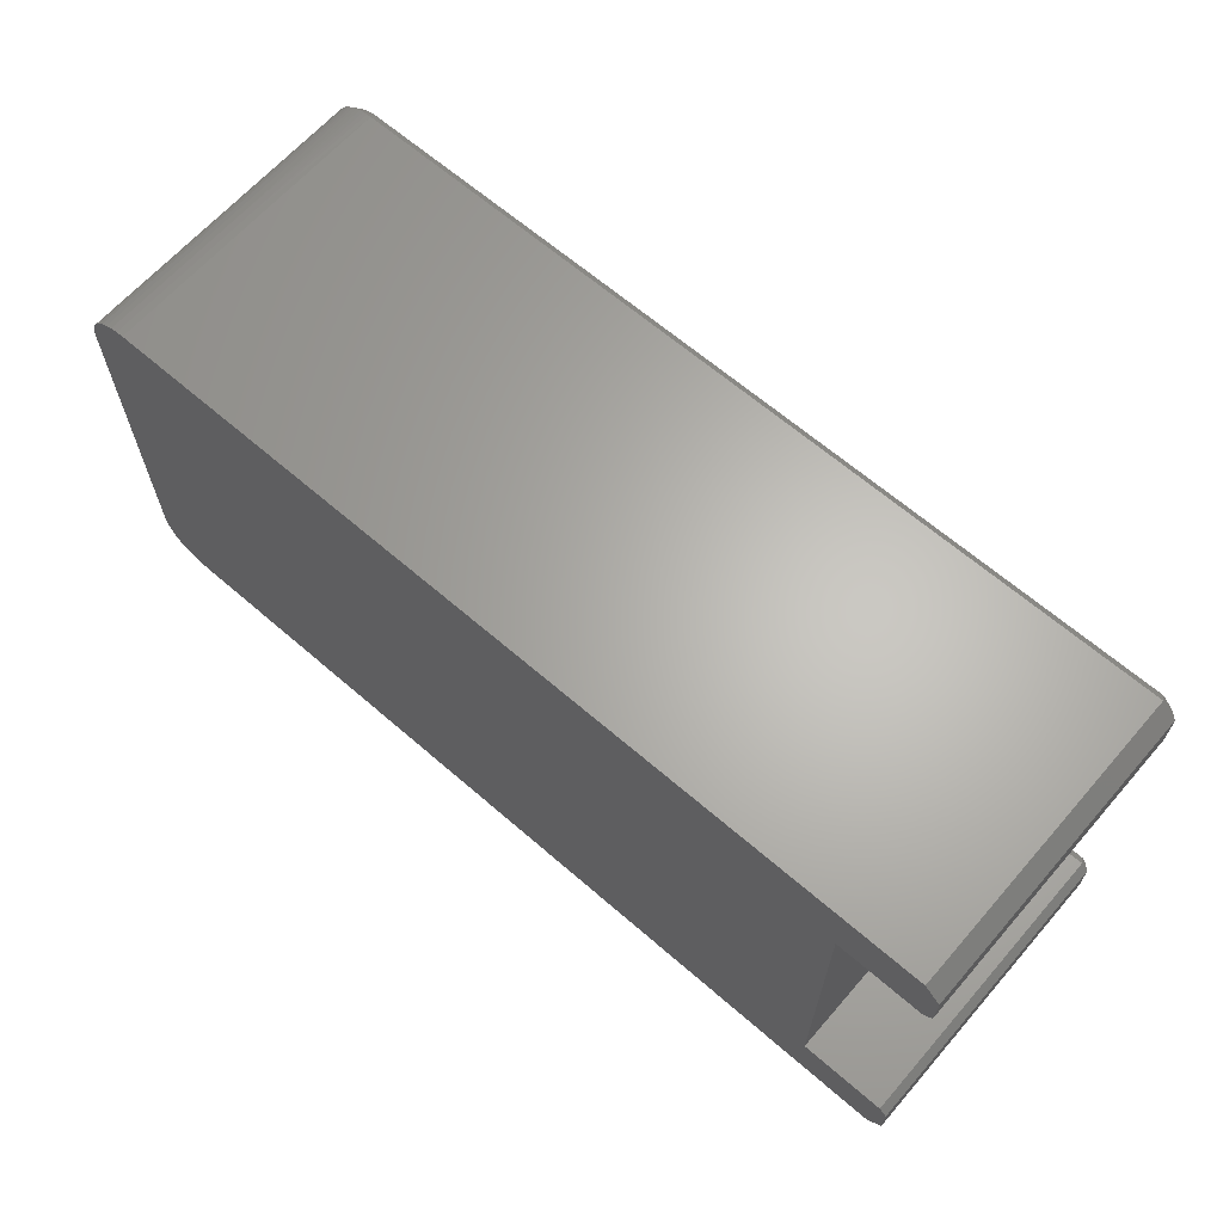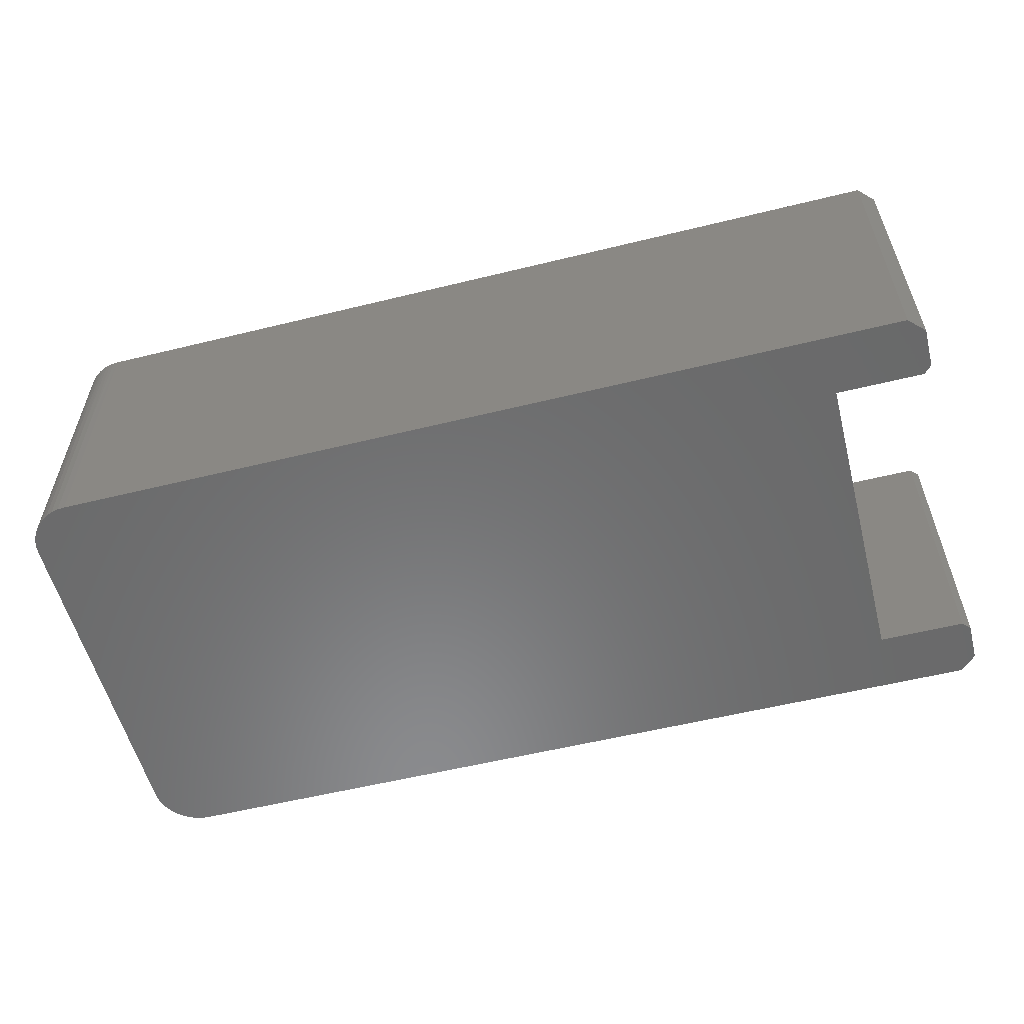
<metadata>
{"format":"stl","ext":"stl","renderer":"f3d","projection":"perspective","resolution":1024,"background":"white","views":[{"elev":64.7,"azim":-138.9,"up":"+Y"},{"elev":-56.5,"azim":-165.6,"up":"+Z"}]}
</metadata>
<code>
# stl→obj: 392 verts, 780 faces
v 221.1 190.4 189.7
v 221.1 189.9 189.2
v 221.3 190.4 189.7
v 221.5 190.2 189.4
v 221.6 190.5 189.7
v 221.9 190.3 189.4
v 221.8 190.5 189.7
v 222.1 190.6 189.7
v 222.2 190.4 189.4
v 222.3 190.7 189.7
v 222.5 190.6 189.4
v 222.5 190.8 189.7
v 222.8 190.8 189.4
v 222.7 191 189.7
v 223 191 189.4
v 222.9 191.1 189.7
v 223 191.3 189.7
v 223.2 191.2 189.4
v 223.2 191.5 189.7
v 223.4 191.5 189.4
v 223.3 191.7 189.7
v 223.6 191.8 189.4
v 223.4 192 189.7
v 223.7 192.1 189.4
v 223.5 192.2 189.7
v 223.6 192.4 189.7
v 223.8 192.5 189.4
v 223.6 192.7 189.7
v 223.8 192.7 189.4
v 223.6 192.9 189.7
v 224.1 192.9 189.1
v 224.1 192.6 189.1
v 224 192.3 189.1
v 224 192 189.1
v 223.9 191.8 189.1
v 223.7 191.5 189.2
v 223.6 191.3 189.2
v 223.4 191 189.2
v 223.2 190.8 189.2
v 223 190.6 189.2
v 222.8 190.4 189.2
v 222.5 190.3 189.2
v 222.2 190.1 189.2
v 222 190 189.2
v 221.7 190 189.2
v 221.4 189.9 189.2
v 223.6 214.9 189.6
v 224.1 214.9 189.1
v 221.4 217.9 189.1
v 221.1 217.9 189.1
v 221.3 217.7 189.4
v 221.1 217.4 189.6
v 221.3 217.4 189.6
v 221.5 217.6 189.4
v 221.6 217.4 189.6
v 221.9 217.5 189.4
v 221.8 217.3 189.6
v 222.1 217.2 189.6
v 222.2 217.4 189.4
v 222.3 217.1 189.6
v 222.5 217.3 189.4
v 222.5 217 189.6
v 222.8 217 189.4
v 222.7 216.8 189.6
v 223 216.9 189.4
v 222.9 216.7 189.6
v 223 216.5 189.6
v 223.2 216.7 189.4
v 223.2 216.3 189.6
v 223.4 216.4 189.4
v 223.3 216.1 189.6
v 223.6 216 189.4
v 223.4 215.9 189.6
v 223.7 215.7 189.4
v 223.5 215.6 189.6
v 223.6 215.4 189.6
v 223.8 215.4 189.4
v 223.6 215.2 189.6
v 224.1 215.2 189.1
v 224 215.5 189.1
v 224 215.8 189.1
v 223.9 216.1 189.1
v 223.7 216.3 189.1
v 223.6 216.6 189.1
v 223.4 216.8 189.1
v 223.2 217 189.1
v 223 217.2 189.1
v 222.8 217.4 189.1
v 222.5 217.6 189.1
v 222.2 217.7 189.1
v 222 217.8 189.1
v 221.7 217.9 189.1
v 166.1 189.9 189.2
v 166.3 190.4 189.7
v 165.1 190.9 189.2
v 165.6 191.1 189.7
v 165.1 193.4 189.2
v 165.6 193.2 189.7
v 165.6 193.9 189.2
v 165.8 193.4 189.7
v 171.1 193.9 189.2
v 171.6 193.4 189.7
v 171.1 213.9 189.2
v 171.6 214.4 189.7
v 165.6 213.9 189.2
v 165.8 214.4 189.7
v 165.1 214.4 189.2
v 165.6 214.6 189.7
v 165.6 216.7 189.7
v 165.1 216.9 189.2
v 166.3 217.4 189.7
v 166.1 217.9 189.2
v 165.1 214.4 169.7
v 165.6 213.9 169.7
v 165.1 216.9 169.7
v 166.1 217.9 169.7
v 221.1 217.9 169.6
v 221.6 217.9 179.4
v 222 217.8 179.4
v 222.5 217.6 179.4
v 222.9 217.3 179.4
v 223.2 217 179.4
v 223.5 216.7 179.4
v 223.8 216.3 179.4
v 224 215.8 179.4
v 224.1 215.4 179.4
v 224.1 214.9 169.6
v 224.1 215.4 169.6
v 224 215.8 169.6
v 223.8 216.3 169.6
v 223.5 216.7 169.6
v 223.2 217 169.6
v 222.9 217.3 169.6
v 222.5 217.6 169.6
v 222 217.8 169.6
v 221.6 217.9 169.6
v 224.1 192.9 169.6
v 224.1 192.4 179.4
v 224 192 179.4
v 223.8 191.6 179.4
v 223.5 191.2 179.4
v 223.2 190.8 179.4
v 222.9 190.5 179.4
v 222.5 190.2 179.4
v 222 190.1 179.4
v 221.6 190 179.4
v 221.1 189.9 169.6
v 221.6 190 169.6
v 222 190.1 169.6
v 222.5 190.2 169.6
v 222.9 190.5 169.6
v 223.2 190.8 169.6
v 223.5 191.2 169.6
v 223.8 191.6 169.6
v 224 192 169.6
v 224.1 192.4 169.6
v 177.8 191.2 189.7
v 178.1 191.2 189.7
v 221.1 191.2 189.7
v 177.6 191.2 189.7
v 177.3 191.3 189.7
v 177.1 191.4 189.7
v 176.8 191.5 189.7
v 176.6 191.6 189.7
v 176.4 191.8 189.7
v 176.2 192 189.7
v 176 192.2 189.7
v 175.8 192.4 189.7
v 175.7 192.6 189.7
v 175.6 192.9 189.7
v 175.5 193.1 189.7
v 175.4 193.4 189.7
v 175.4 193.6 189.7
v 175.4 193.9 189.7
v 175.4 213.9 189.7
v 175.4 214.2 189.7
v 175.4 214.5 189.7
v 175.5 214.7 189.7
v 175.6 215 189.7
v 175.7 215.2 189.7
v 175.8 215.4 189.7
v 176 215.7 189.7
v 176.2 215.9 189.7
v 176.4 216 189.7
v 176.6 216.2 189.7
v 176.8 216.3 189.7
v 177.1 216.5 189.7
v 177.3 216.5 189.7
v 177.6 216.6 189.7
v 177.8 216.7 189.7
v 178.1 216.7 189.7
v 221.1 216.7 189.6
v 221.4 216.6 189.6
v 221.8 216.5 189.6
v 222.1 216.4 189.6
v 222.3 216.2 189.6
v 222.6 215.9 189.6
v 222.7 215.6 189.6
v 222.8 215.3 189.6
v 222.8 214.9 189.6
v 222.9 192.9 189.7
v 222.8 192.6 189.7
v 222.7 192.2 189.7
v 222.6 191.9 189.7
v 222.3 191.7 189.7
v 222.1 191.5 189.7
v 221.8 191.3 189.7
v 221.4 191.2 189.7
v 171.1 200.1 179.6
v 171.4 200.5 179.6
v 171.1 202 176.3
v 171.4 202.2 176.6
v 171.1 202 182.9
v 171.4 202.2 182.6
v 171.1 205.8 182.9
v 171.4 205.7 182.6
v 171.1 207.7 179.6
v 171.4 207.4 179.6
v 171.4 205.7 176.6
v 171.1 205.8 176.3
v 174.2 207.4 179.6
v 174.2 205.7 176.6
v 174.2 202.2 176.6
v 174.2 200.5 179.6
v 171.1 193.9 169.7
v 171.1 213.9 169.7
v 174.2 202.2 182.6
v 174.2 205.7 182.6
v 165.1 193.4 169.7
v 165.6 193.9 169.7
v 165.1 190.9 169.7
v 166.1 189.9 169.7
v 178.1 191.5 189.3
v 177.7 191.6 189.3
v 177.4 191.6 189.3
v 177.1 191.8 189.3
v 176.9 191.9 189.3
v 176.6 192.1 189.3
v 176.4 192.2 189.3
v 176.3 192.4 189.3
v 176.1 192.7 189.3
v 175.9 192.9 189.3
v 175.8 193.2 189.3
v 175.8 193.4 189.3
v 175.8 193.5 189.3
v 175.7 193.7 189.3
v 175.7 193.9 189.3
v 176.1 193.9 188.9
v 176.1 193.5 188.9
v 178.1 191.9 188.9
v 177.7 192 188.9
v 177.3 192.1 188.9
v 177 192.3 188.9
v 176.7 192.5 188.9
v 176.4 192.8 188.9
v 176.3 193.2 188.9
v 176.1 213.9 188.9
v 175.7 213.9 189.3
v 175.8 214.3 189.3
v 175.8 214.6 189.3
v 175.9 214.9 189.3
v 176.1 215.2 189.3
v 176.3 215.4 189.3
v 176.4 215.6 189.3
v 176.6 215.8 189.3
v 176.9 215.9 189.3
v 177.1 216.1 189.3
v 177.4 216.2 189.3
v 177.6 216.2 189.3
v 177.7 216.3 189.3
v 177.9 216.3 189.3
v 178.1 216.3 189.3
v 178.1 215.9 188.9
v 177.7 215.9 188.9
v 176.1 214.3 188.9
v 176.3 214.7 188.9
v 176.4 215 188.9
v 176.7 215.3 188.9
v 177 215.6 188.9
v 177.3 215.8 188.9
v 221.1 191.9 188.9
v 221.1 191.5 189.3
v 221.3 191.9 188.9
v 221.3 191.6 189.3
v 221.5 191.6 189.3
v 221.5 192 188.9
v 221.7 191.7 189.3
v 221.8 191.7 189.3
v 222 191.9 189.3
v 222.2 192 189.3
v 222.3 192.2 189.3
v 222.4 192.4 189.3
v 222.4 192.5 189.3
v 222 192.5 188.9
v 222.1 192.7 188.9
v 222.4 192.6 189.3
v 222.5 192.7 189.3
v 222.5 192.8 189.3
v 222.5 192.9 189.3
v 222.1 192.9 188.9
v 221.9 192.4 188.9
v 221.8 192.2 188.9
v 221.7 192.1 188.9
v 222.1 214.9 188.9
v 222.5 214.9 189.3
v 221.2 216.3 189.3
v 221.1 216.3 189.3
v 221.1 215.9 188.9
v 221.3 215.9 188.9
v 221.3 216.3 189.3
v 221.4 216.3 189.3
v 221.5 216.2 189.3
v 221.5 215.8 188.9
v 221.7 215.7 188.9
v 221.8 216.1 189.3
v 221.7 216.2 189.3
v 222 216 189.3
v 221.8 215.6 188.9
v 222.2 215.8 189.3
v 221.9 215.5 188.9
v 222.3 215.6 189.3
v 222 215.3 188.9
v 222.4 215.5 189.3
v 222.4 215.3 189.3
v 222.5 215.1 189.3
v 222.1 215.1 188.9
v 178.1 215.9 171.7
v 221.1 215.9 171.6
v 177.7 215.9 180.3
v 177.3 215.8 180.3
v 177 215.6 180.3
v 176.7 215.3 180.3
v 176.4 215 180.3
v 176.1 214.3 180.3
v 176.3 214.7 180.3
v 176.4 215 171.7
v 176.7 215.3 171.7
v 177 215.6 171.7
v 177.3 215.8 171.7
v 177.7 215.9 171.7
v 176.1 213.9 171.7
v 176.1 214.3 171.7
v 176.3 214.7 171.7
v 176.1 193.9 171.7
v 176.1 193.5 180.3
v 176.3 193.2 180.3
v 176.4 192.8 180.3
v 176.7 192.5 180.3
v 177 192.3 180.3
v 177.3 192.1 180.3
v 177.7 192 180.3
v 177.3 192.1 171.7
v 177.7 192 171.7
v 178.1 191.9 171.7
v 177 192.3 171.7
v 176.7 192.5 171.7
v 176.4 192.8 171.7
v 176.3 193.2 171.7
v 176.1 193.5 171.7
v 221.1 191.9 171.6
v 222.1 192.9 171.6
v 222.1 214.9 171.6
v 222.1 215.2 183.1
v 222.1 215.2 177.4
v 222.1 215.2 171.6
v 222 215.4 171.6
v 222 215.4 177.4
v 221.8 215.6 171.6
v 221.8 215.6 177.4
v 221.6 215.8 171.6
v 221.6 215.8 177.4
v 221.4 215.9 171.6
v 221.4 215.9 177.4
v 221.4 215.9 183.1
v 221.6 215.8 183.1
v 221.8 215.6 183.1
v 222 215.4 183.1
v 221.4 192 183.1
v 221.6 192.1 183.1
v 221.8 192.2 183.1
v 222 192.4 183.1
v 222.1 192.7 183.1
v 222.1 192.7 177.4
v 222.1 192.7 171.6
v 222 192.4 171.6
v 222 192.4 177.4
v 221.8 192.2 171.6
v 221.8 192.2 177.4
v 221.6 192.1 171.6
v 221.6 192.1 177.4
v 221.4 192 171.6
v 221.4 192 177.4
f 1 2 3
f 3 2 4
f 3 4 5
f 5 4 6
f 5 6 7
f 7 6 8
f 8 6 9
f 8 9 10
f 10 9 11
f 10 11 12
f 12 11 13
f 12 13 14
f 14 13 15
f 14 15 16
f 16 15 17
f 17 15 18
f 17 18 19
f 19 18 20
f 19 20 21
f 21 20 22
f 21 22 23
f 23 22 24
f 23 24 25
f 25 24 26
f 26 24 27
f 26 27 28
f 28 27 29
f 28 29 30
f 30 29 31
f 31 29 32
f 32 29 27
f 32 27 33
f 33 27 24
f 33 24 34
f 34 24 35
f 35 24 22
f 35 22 36
f 36 22 20
f 36 20 37
f 37 20 18
f 37 18 38
f 38 18 15
f 38 15 39
f 39 15 40
f 40 15 13
f 40 13 41
f 41 13 11
f 41 11 42
f 42 11 9
f 42 9 43
f 43 9 6
f 43 6 44
f 44 6 45
f 45 6 4
f 45 4 46
f 46 4 2
f 47 30 48
f 48 30 31
f 49 50 51
f 51 50 52
f 51 52 53
f 51 53 54
f 54 53 55
f 54 55 56
f 56 55 57
f 56 57 58
f 56 58 59
f 59 58 60
f 59 60 61
f 61 60 62
f 61 62 63
f 63 62 64
f 63 64 65
f 65 64 66
f 65 66 67
f 65 67 68
f 68 67 69
f 68 69 70
f 70 69 71
f 70 71 72
f 72 71 73
f 72 73 74
f 74 73 75
f 74 75 76
f 74 76 77
f 77 76 78
f 77 78 47
f 48 79 47
f 47 79 77
f 79 80 77
f 77 80 74
f 80 81 74
f 74 81 82
f 74 82 72
f 72 82 83
f 72 83 70
f 70 83 84
f 70 84 68
f 68 84 85
f 68 85 65
f 65 85 86
f 65 86 87
f 65 87 63
f 63 87 88
f 63 88 61
f 61 88 89
f 61 89 59
f 59 89 90
f 59 90 56
f 56 90 91
f 56 91 92
f 56 92 54
f 54 92 49
f 54 49 51
f 93 2 94
f 94 2 1
f 95 93 96
f 96 93 94
f 97 95 98
f 98 95 96
f 99 97 100
f 100 97 98
f 99 100 101
f 101 100 102
f 103 101 104
f 104 101 102
f 105 103 106
f 106 103 104
f 105 106 107
f 107 106 108
f 108 109 107
f 107 109 110
f 111 112 109
f 109 112 110
f 111 52 112
f 112 52 50
f 107 113 105
f 105 113 114
f 107 110 113
f 113 110 115
f 110 112 115
f 115 112 116
f 112 50 116
f 116 50 117
f 117 50 118
f 118 50 49
f 118 49 92
f 118 92 119
f 119 92 91
f 119 91 90
f 119 90 120
f 120 90 89
f 120 89 88
f 120 88 121
f 121 88 87
f 121 87 122
f 122 87 86
f 122 86 85
f 122 85 123
f 123 85 84
f 123 84 124
f 124 84 83
f 124 83 82
f 124 82 125
f 125 82 81
f 125 81 80
f 125 80 126
f 126 80 79
f 126 79 127
f 127 79 48
f 127 128 126
f 126 128 129
f 126 129 125
f 125 129 130
f 125 130 124
f 124 130 131
f 124 131 123
f 123 131 132
f 123 132 122
f 122 132 133
f 122 133 121
f 121 133 134
f 121 134 120
f 120 134 135
f 120 135 119
f 119 135 136
f 119 136 118
f 118 136 117
f 31 137 48
f 48 137 127
f 137 31 138
f 138 31 32
f 138 32 33
f 138 33 139
f 139 33 34
f 139 34 35
f 139 35 140
f 140 35 36
f 140 36 37
f 140 37 141
f 141 37 38
f 141 38 142
f 142 38 39
f 142 39 40
f 142 40 143
f 143 40 41
f 143 41 144
f 144 41 42
f 144 42 43
f 144 43 145
f 145 43 44
f 145 44 45
f 145 45 146
f 146 45 46
f 146 46 147
f 147 46 2
f 147 148 146
f 146 148 145
f 148 149 145
f 145 149 144
f 149 150 144
f 144 150 143
f 150 151 143
f 143 151 142
f 151 152 142
f 142 152 141
f 152 153 141
f 141 153 140
f 153 154 140
f 140 154 139
f 154 155 139
f 139 155 138
f 155 156 138
f 138 156 137
f 157 94 158
f 158 94 1
f 158 1 159
f 159 1 3
f 159 3 5
f 157 160 94
f 94 160 161
f 94 161 162
f 162 163 94
f 94 163 164
f 94 164 165
f 165 166 94
f 94 166 102
f 94 102 96
f 96 102 98
f 98 102 100
f 166 167 102
f 102 167 168
f 102 168 169
f 169 170 102
f 102 170 171
f 102 171 172
f 172 173 102
f 102 173 174
f 102 174 104
f 104 174 175
f 104 175 176
f 176 177 104
f 104 177 178
f 104 178 179
f 179 180 104
f 104 180 181
f 104 181 182
f 182 183 104
f 104 183 111
f 104 111 109
f 183 184 111
f 111 184 185
f 111 185 186
f 186 187 111
f 111 187 188
f 111 188 189
f 189 190 111
f 111 190 191
f 111 191 52
f 52 191 192
f 52 192 53
f 53 192 55
f 55 192 57
f 57 192 193
f 57 193 58
f 58 193 60
f 60 193 62
f 62 193 194
f 62 194 64
f 64 194 66
f 66 194 195
f 66 195 67
f 67 195 196
f 67 196 69
f 69 196 71
f 71 196 197
f 71 197 73
f 73 197 198
f 73 198 75
f 75 198 76
f 76 198 199
f 76 199 78
f 78 199 200
f 78 200 47
f 47 200 30
f 30 200 201
f 30 201 28
f 28 201 202
f 28 202 26
f 26 202 203
f 26 203 25
f 25 203 23
f 23 203 204
f 23 204 21
f 21 204 205
f 21 205 19
f 19 205 17
f 17 205 206
f 17 206 16
f 16 206 207
f 16 207 14
f 14 207 12
f 12 207 208
f 12 208 10
f 10 208 8
f 8 208 7
f 7 208 159
f 7 159 5
f 109 108 104
f 104 108 106
f 209 210 211
f 211 210 212
f 209 213 210
f 210 213 214
f 215 216 213
f 213 216 214
f 217 218 215
f 215 218 216
f 219 218 220
f 220 218 217
f 212 219 211
f 211 219 220
f 218 219 221
f 221 219 222
f 219 212 222
f 222 212 223
f 212 210 223
f 223 210 224
f 103 213 101
f 101 213 209
f 101 209 225
f 225 209 211
f 225 211 226
f 226 211 220
f 226 220 217
f 226 217 103
f 103 217 215
f 103 215 213
f 210 214 224
f 224 214 227
f 214 216 227
f 227 216 228
f 216 218 228
f 228 218 221
f 223 224 222
f 222 224 221
f 221 224 227
f 221 227 228
f 97 99 229
f 229 99 230
f 99 101 230
f 230 101 225
f 95 231 93
f 93 231 232
f 95 97 231
f 231 97 229
f 158 233 157
f 157 233 234
f 157 234 160
f 160 234 235
f 160 235 161
f 161 235 162
f 162 235 236
f 162 236 163
f 163 236 237
f 163 237 164
f 164 237 238
f 164 238 165
f 165 238 239
f 165 239 166
f 166 239 167
f 167 239 240
f 167 240 168
f 168 240 241
f 168 241 169
f 169 241 242
f 169 242 170
f 170 242 243
f 170 243 171
f 171 243 244
f 171 244 172
f 172 244 245
f 172 245 173
f 173 245 246
f 173 246 174
f 174 246 247
f 247 246 248
f 248 246 249
f 249 246 245
f 249 245 244
f 233 250 234
f 234 250 251
f 234 251 235
f 235 251 252
f 235 252 236
f 236 252 237
f 252 253 237
f 237 253 238
f 253 254 238
f 238 254 239
f 239 254 240
f 240 254 255
f 240 255 241
f 241 255 256
f 241 256 242
f 242 256 243
f 256 249 243
f 243 249 244
f 248 257 247
f 247 257 258
f 247 258 174
f 174 258 175
f 175 258 176
f 176 258 259
f 176 259 177
f 177 259 260
f 177 260 178
f 178 260 179
f 179 260 261
f 179 261 180
f 180 261 262
f 180 262 181
f 181 262 263
f 181 263 182
f 182 263 264
f 182 264 183
f 183 264 184
f 184 264 265
f 184 265 185
f 185 265 266
f 185 266 186
f 186 266 267
f 186 267 187
f 187 267 268
f 187 268 188
f 188 268 269
f 188 269 189
f 189 269 270
f 189 270 190
f 190 270 271
f 190 271 191
f 191 271 272
f 272 271 273
f 273 271 274
f 274 271 270
f 274 270 269
f 258 257 259
f 259 257 275
f 259 275 260
f 260 275 276
f 260 276 261
f 261 276 262
f 276 277 262
f 262 277 263
f 277 278 263
f 263 278 264
f 264 278 265
f 265 278 279
f 265 279 266
f 266 279 280
f 266 280 267
f 267 280 268
f 280 274 268
f 268 274 269
f 281 250 282
f 282 250 233
f 282 233 159
f 159 233 158
f 283 281 284
f 284 281 282
f 284 282 159
f 159 208 284
f 284 208 285
f 284 285 283
f 283 285 286
f 286 285 287
f 286 287 288
f 288 287 207
f 288 207 206
f 208 207 285
f 285 207 287
f 288 206 289
f 289 206 205
f 289 205 290
f 290 205 204
f 290 204 291
f 291 204 203
f 291 203 292
f 292 203 293
f 292 293 294
f 294 293 295
f 295 293 296
f 295 296 297
f 297 296 202
f 297 202 298
f 298 202 201
f 298 201 299
f 203 202 293
f 293 202 296
f 299 300 298
f 298 300 295
f 298 295 297
f 292 294 291
f 291 294 301
f 291 301 290
f 290 301 302
f 290 302 289
f 289 302 303
f 289 303 288
f 288 303 286
f 304 300 305
f 305 300 299
f 305 299 200
f 200 299 201
f 193 192 306
f 306 192 307
f 306 307 308
f 308 309 306
f 306 309 310
f 306 310 193
f 193 310 311
f 193 311 312
f 312 311 309
f 312 309 313
f 314 315 313
f 313 315 316
f 313 316 312
f 312 316 194
f 312 194 193
f 315 314 317
f 317 314 318
f 317 318 319
f 319 318 320
f 319 320 321
f 321 320 322
f 321 322 323
f 323 322 324
f 323 324 198
f 198 324 199
f 199 324 325
f 199 325 200
f 200 325 305
f 305 325 304
f 304 325 326
f 326 325 324
f 326 324 322
f 323 198 321
f 321 198 197
f 321 197 319
f 319 197 196
f 319 196 317
f 317 196 195
f 317 195 315
f 315 195 194
f 315 194 316
f 311 310 309
f 192 191 307
f 307 191 272
f 307 272 308
f 308 272 273
f 273 327 308
f 308 327 328
f 327 273 329
f 329 273 274
f 329 274 330
f 330 274 280
f 330 280 331
f 331 280 279
f 331 279 332
f 332 279 278
f 332 278 333
f 333 278 277
f 333 277 276
f 275 334 276
f 276 334 335
f 276 335 333
f 333 335 336
f 333 336 332
f 332 336 337
f 332 337 331
f 331 337 338
f 331 338 330
f 330 338 339
f 330 339 329
f 329 339 340
f 329 340 327
f 275 257 334
f 334 257 341
f 334 341 342
f 334 342 335
f 335 342 343
f 335 343 336
f 248 344 257
f 257 344 341
f 344 248 345
f 345 248 249
f 345 249 346
f 346 249 256
f 346 256 255
f 346 255 347
f 347 255 254
f 347 254 348
f 348 254 253
f 348 253 349
f 349 253 252
f 349 252 350
f 350 252 351
f 350 351 352
f 352 351 353
f 353 351 354
f 354 351 250
f 250 351 251
f 251 351 252
f 352 355 350
f 350 355 349
f 355 356 349
f 349 356 348
f 356 357 348
f 348 357 347
f 347 357 346
f 346 357 358
f 346 358 345
f 345 358 359
f 345 359 344
f 250 281 354
f 354 281 360
f 300 304 361
f 361 304 362
f 326 363 304
f 304 363 364
f 304 364 362
f 362 364 365
f 365 364 366
f 366 364 367
f 366 367 368
f 368 367 369
f 368 369 370
f 370 369 371
f 370 371 372
f 372 371 373
f 372 373 328
f 328 373 374
f 328 374 309
f 309 374 313
f 313 374 375
f 313 375 314
f 314 375 376
f 314 376 318
f 318 376 320
f 320 376 377
f 320 377 322
f 322 377 363
f 322 363 326
f 309 308 328
f 367 364 363
f 369 367 377
f 377 367 363
f 371 369 376
f 376 369 377
f 373 371 375
f 375 371 376
f 374 373 375
f 360 281 378
f 378 281 283
f 378 283 286
f 378 286 379
f 379 286 303
f 379 303 380
f 380 303 302
f 380 302 301
f 380 301 381
f 381 301 294
f 381 294 382
f 382 294 295
f 382 295 361
f 361 295 300
f 382 361 383
f 383 361 384
f 383 384 385
f 383 385 386
f 386 385 387
f 386 387 388
f 388 387 389
f 388 389 390
f 390 389 391
f 390 391 392
f 392 391 360
f 392 360 378
f 390 392 378
f 378 379 390
f 390 379 380
f 390 380 388
f 388 380 381
f 388 381 386
f 386 381 383
f 382 383 381
f 359 354 344
f 344 354 361
f 344 361 341
f 341 361 362
f 341 362 327
f 327 362 328
f 328 362 365
f 328 365 366
f 359 358 354
f 354 358 357
f 354 357 356
f 356 355 354
f 354 355 352
f 354 352 353
f 354 360 361
f 361 360 384
f 384 360 385
f 385 360 387
f 387 360 389
f 389 360 391
f 366 368 328
f 328 368 370
f 328 370 372
f 340 339 327
f 327 339 338
f 327 338 337
f 337 336 327
f 327 336 343
f 327 343 342
f 342 341 327
f 93 232 2
f 2 232 147
f 105 114 103
f 103 114 226
f 230 225 229
f 229 225 231
f 231 225 232
f 232 225 147
f 147 225 137
f 147 137 156
f 225 226 137
f 137 226 127
f 127 226 117
f 127 117 128
f 128 117 129
f 129 117 130
f 130 117 131
f 131 117 132
f 132 117 133
f 133 117 134
f 134 117 135
f 135 117 136
f 114 113 226
f 226 113 115
f 226 115 116
f 116 117 226
f 156 155 147
f 147 155 154
f 147 154 153
f 153 152 147
f 147 152 151
f 147 151 150
f 150 149 147
f 147 149 148

</code>
